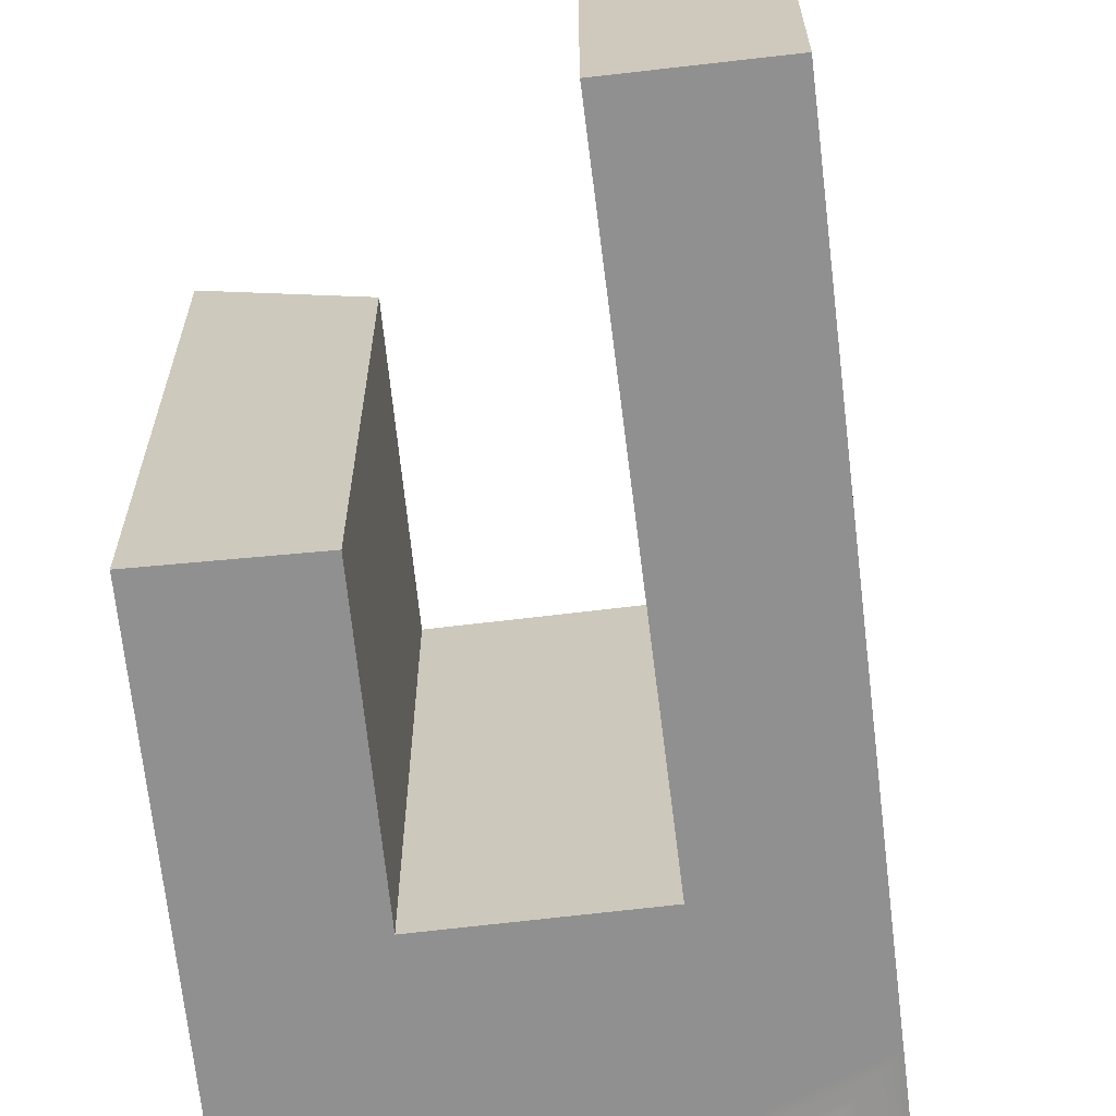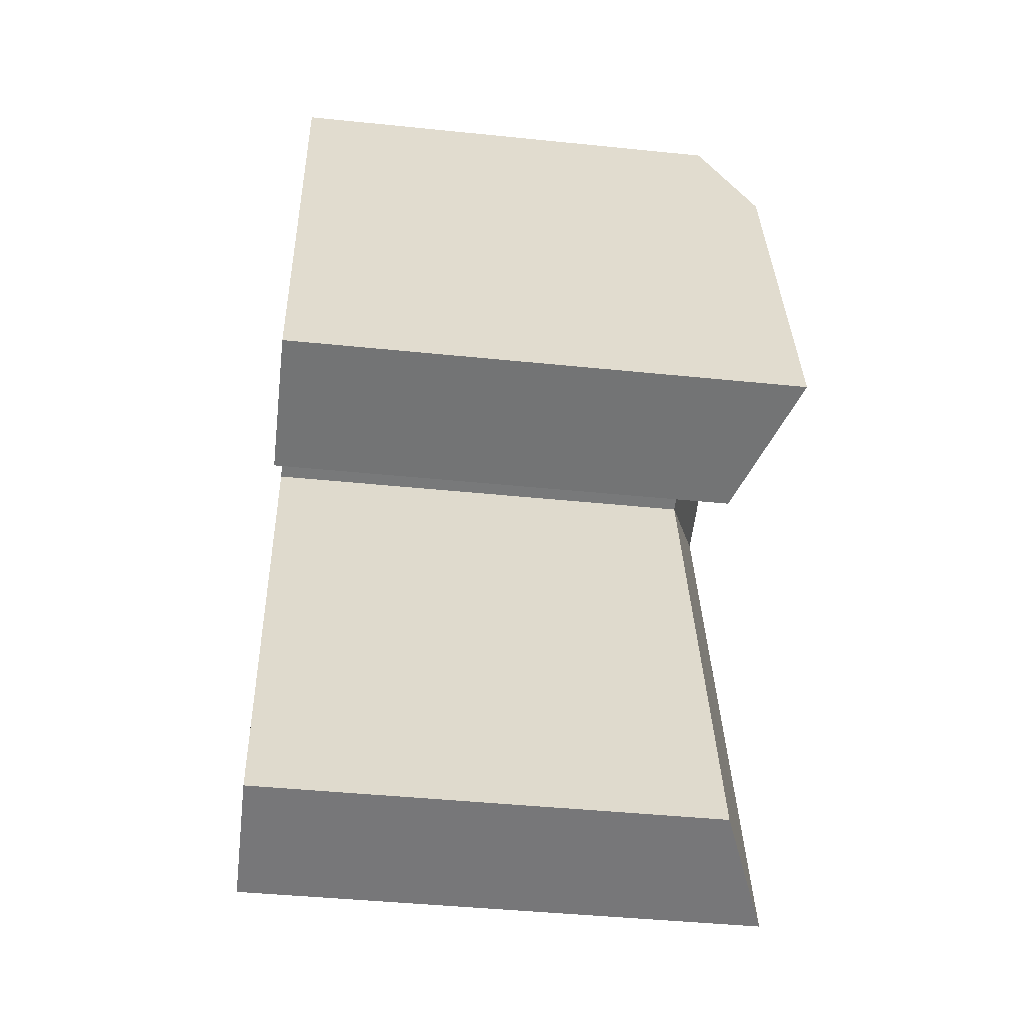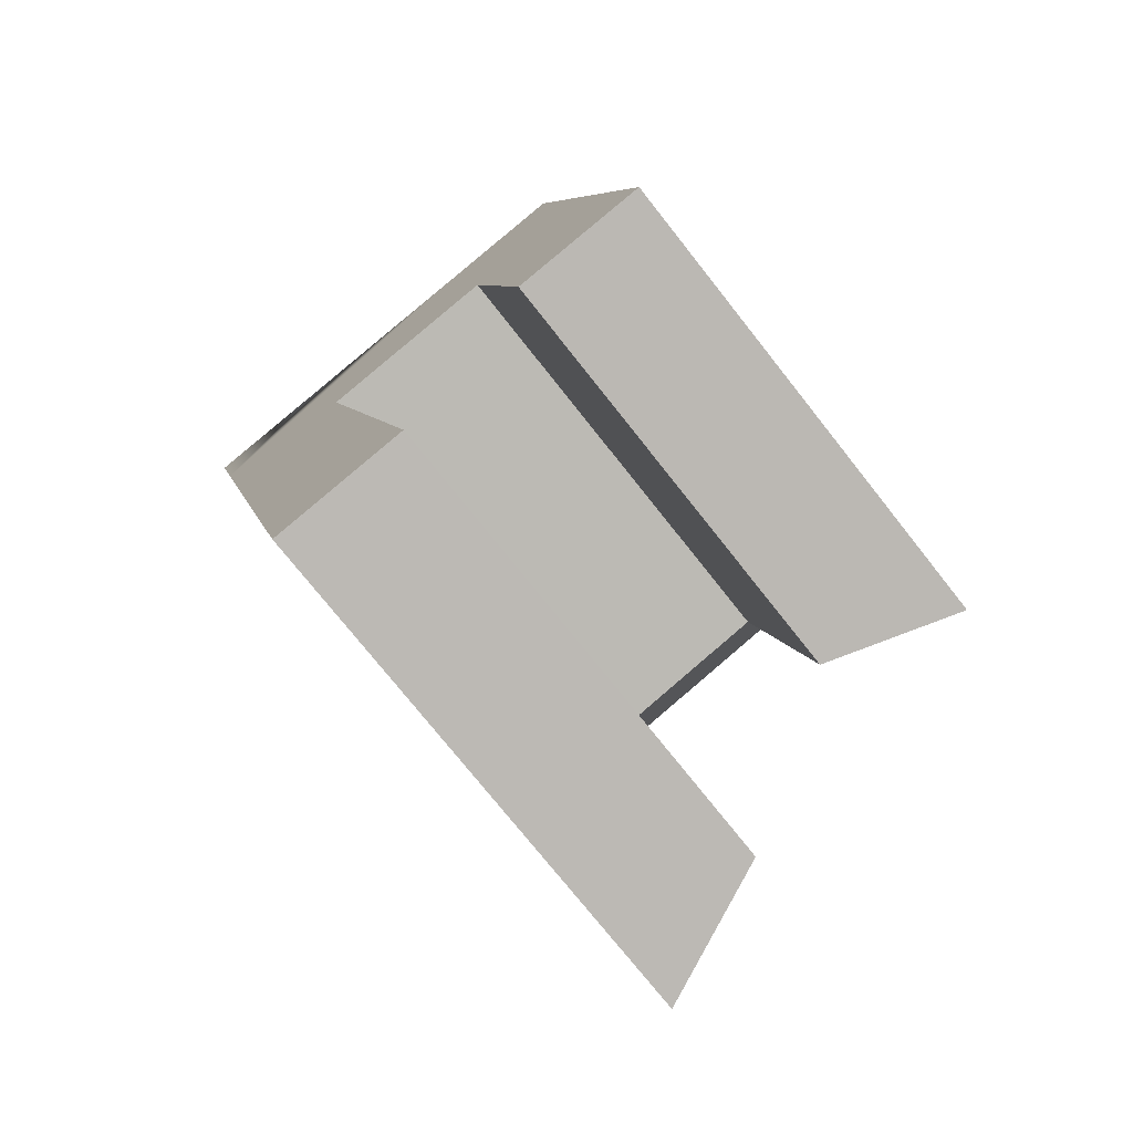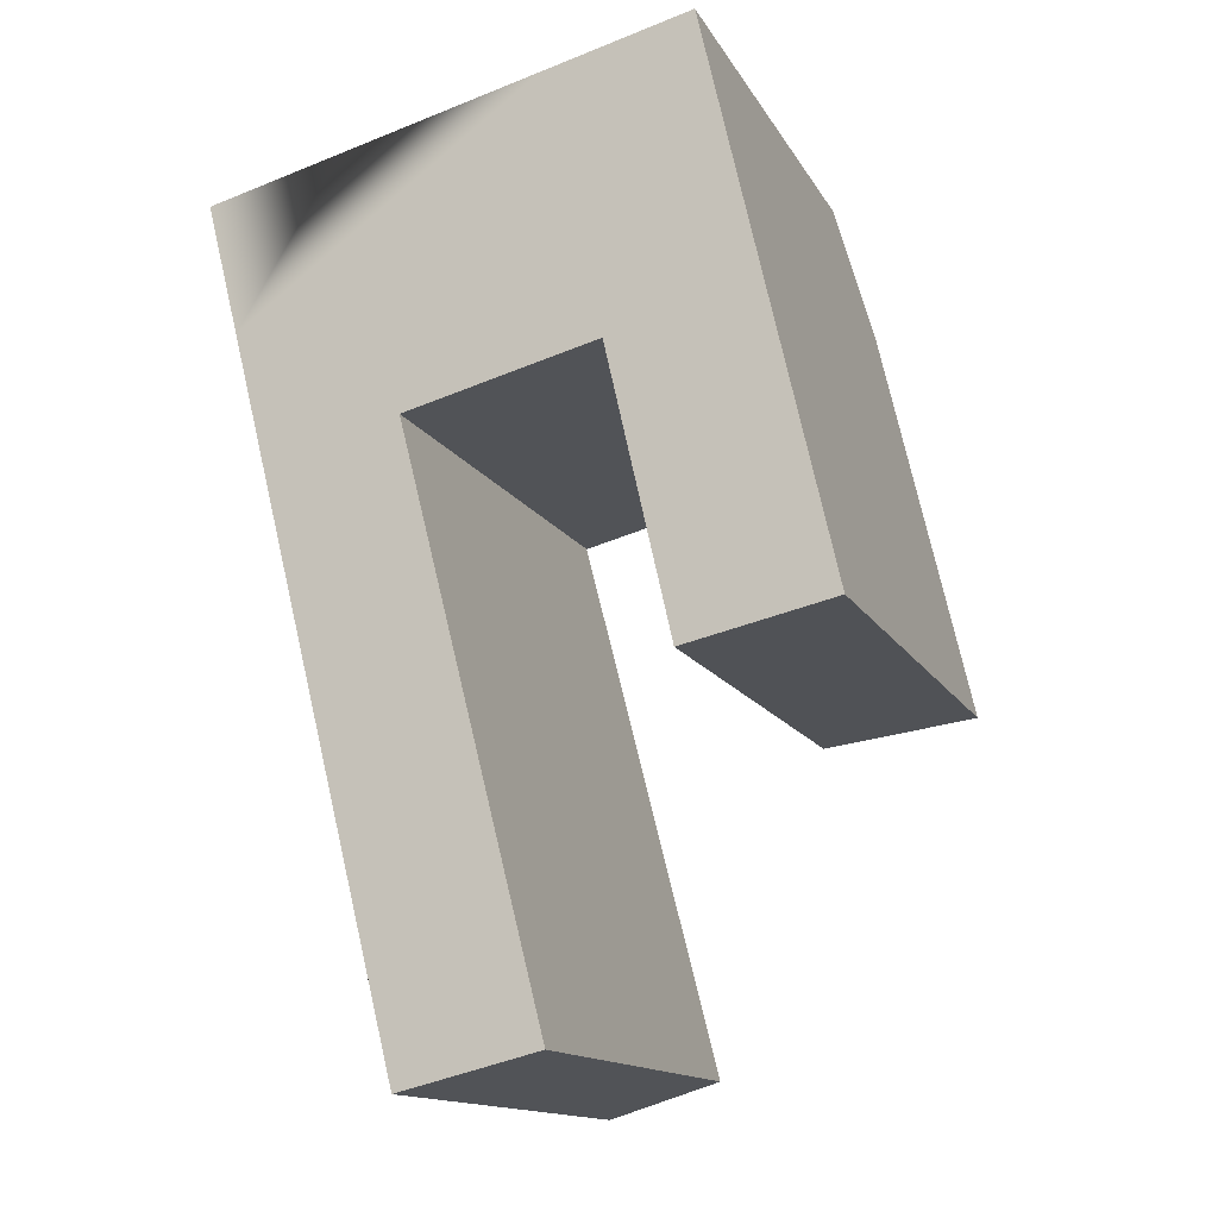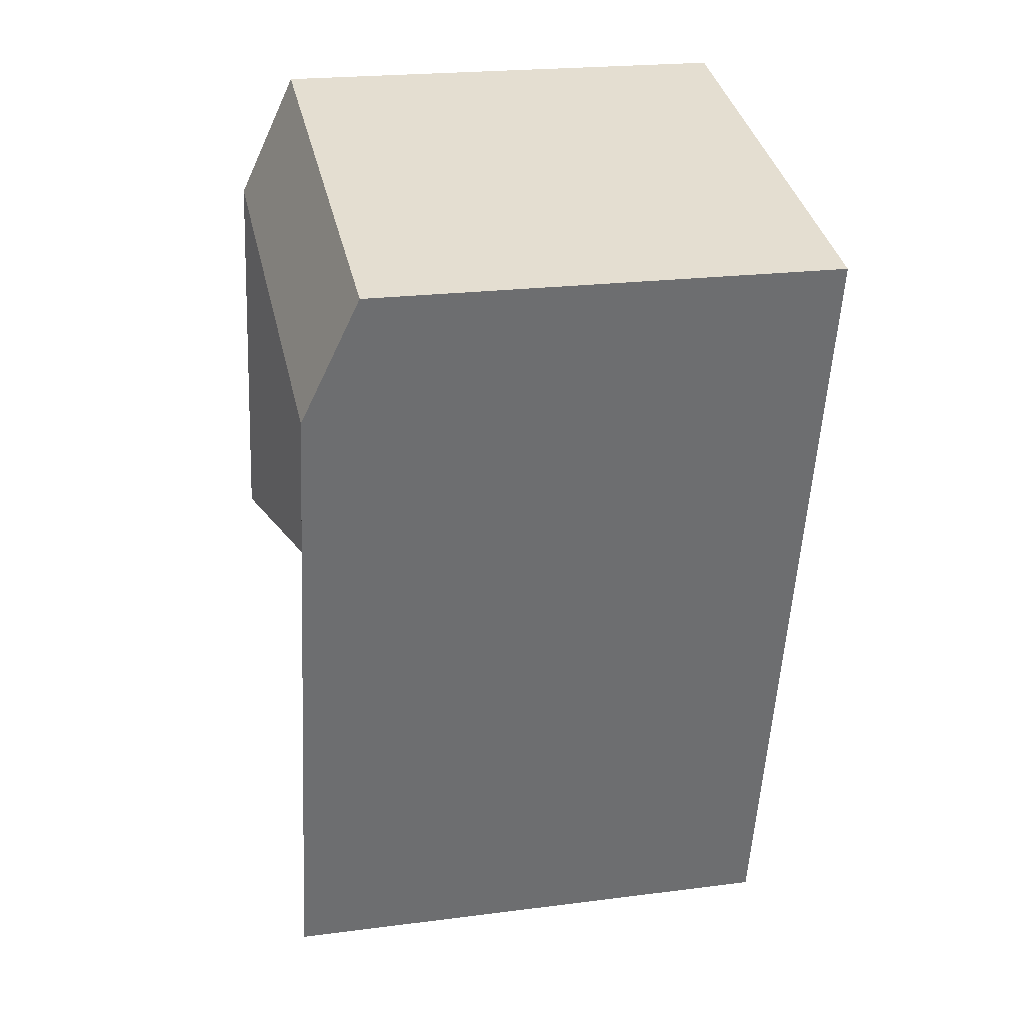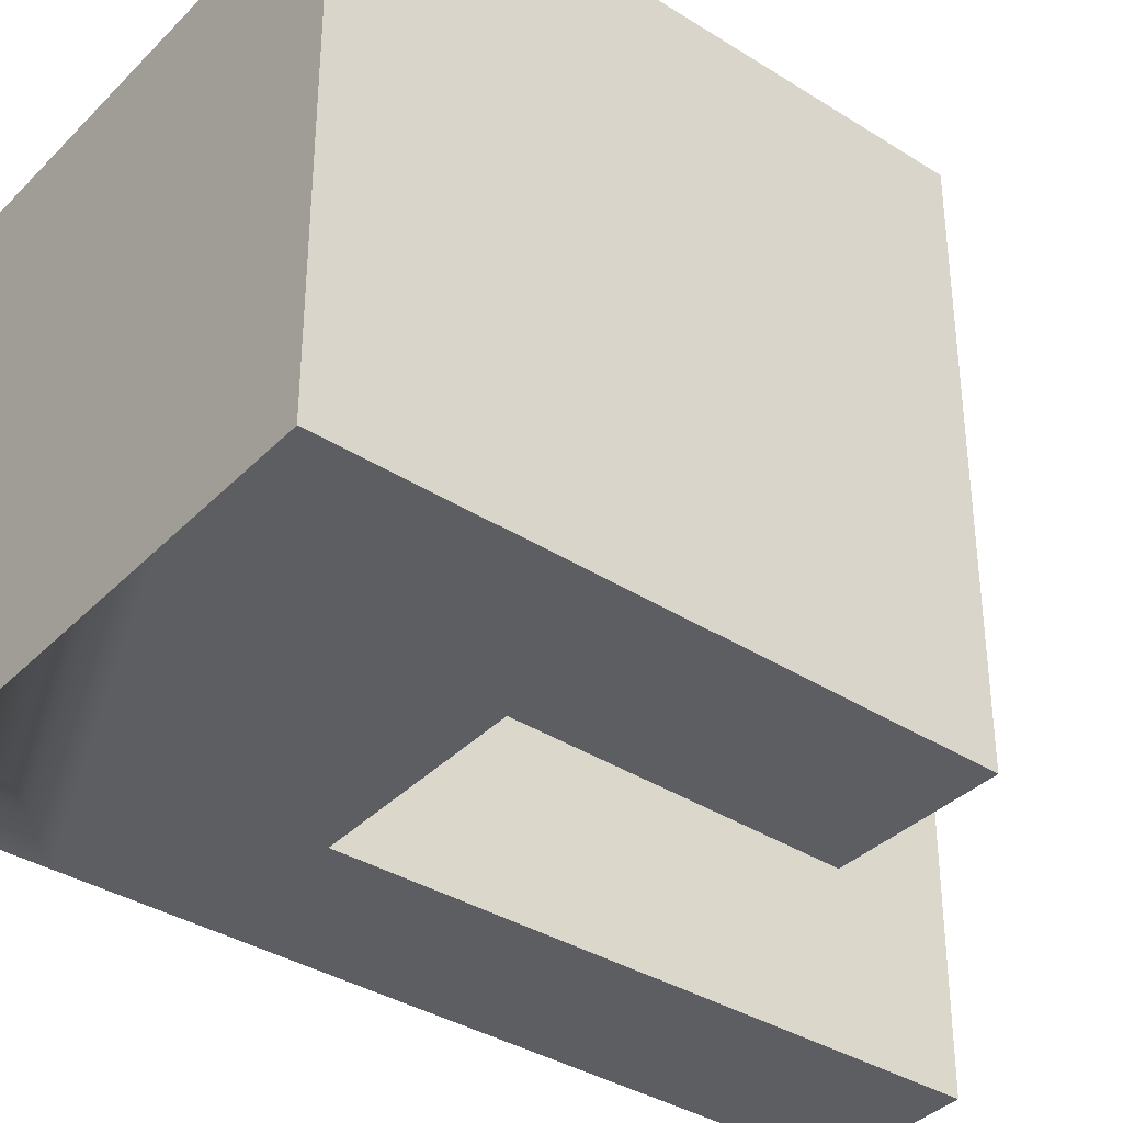
<metadata>
{"format":"obj","ext":"obj","renderer":"f3d","projection":"perspective","resolution":1024,"background":"white","views":[{"elev":-65.8,"azim":172.9,"up":"+Y"},{"elev":-43.5,"azim":83.1,"up":"+Z"},{"elev":-74.7,"azim":38.3,"up":"+Z"},{"elev":-14.0,"azim":19.7,"up":"+Z"},{"elev":21.9,"azim":-102.7,"up":"+Z"},{"elev":-37.3,"azim":37.9,"up":"+Y"}]}
</metadata>
<code>
v  3.299 27.26 -13.18
v  0.0005208 24.44 -0.0007717
v  1.65 27.26 -6.591
v  0 0 0
v  6.728 27.26 -26.89
v  9.072 27.26 -36.25
v  10.41 27.26 -41.61
v  10.41 2.548e-15 -41.61
v  1.649 4.035e-16 -6.59
v  3.298 8.071e-16 -13.18
v  6.728 1.646e-15 -26.89
v  9.071 2.22e-15 -36.25
v  27.23 27.26 -7.187
v  30.51 1.324e-15 -21.62
v  30.51 27.26 -21.62
v  25.73 27.26 -0.5604
v  24.23 24.44 6.067
v  24.23 -3.715e-16 6.067
v  27.23 4.4e-16 -7.187
v  25.73 3.426e-17 -0.5596
v  16.83 24.44 4.212
v  6.758 24.44 1.691
v  16.82 -2.58e-16 4.213
v  6.757 -1.036e-16 1.692
v  15.97 24.44 -34.57
v  17.33 2.445e-15 -39.93
v  17.34 24.44 -39.93
v  13.63 24.44 -25.36
v  10.1 24.44 -11.48
v  10.1 7.027e-16 -11.48
v  15.97 2.117e-15 -34.57
v  13.63 1.553e-15 -25.36
v  19.83 24.44 -9.042
v  23.05 1.425e-15 -23.27
v  19.83 5.536e-16 -9.041
v  23.06 24.44 -23.27
v  18.33 27.26 -2.415
v  8.431 27.26 -4.893
g defaultobject
f 1 2 3
f 2 1 4
f 4 1 5
f 4 5 6
f 4 6 7
f 4 7 8
f 4 8 9
f 9 8 10
f 10 8 11
f 11 8 12
f 13 14 15
f 14 13 16
f 14 16 17
f 14 17 18
f 14 18 19
f 19 18 20
f 21 18 17
f 18 21 22
f 18 22 2
f 18 2 4
f 18 4 23
f 23 4 24
f 25 26 27
f 26 25 28
f 26 28 29
f 26 29 30
f 26 30 31
f 31 30 32
f 33 34 35
f 34 33 36
f 36 14 34
f 14 36 15
f 29 35 30
f 35 29 33
f 7 26 8
f 26 7 27
f 11 30 10
f 30 11 32
f 32 11 12
f 32 12 31
f 31 12 8
f 31 8 26
f 9 24 4
f 24 9 23
f 23 9 18
f 18 9 20
f 20 9 10
f 20 10 30
f 20 30 35
f 20 35 19
f 19 35 34
f 19 34 14
f 7 25 27
f 25 7 28
f 28 7 29
f 29 7 3
f 3 7 6
f 3 6 5
f 3 5 1
f 37 17 16
f 17 37 38
f 17 38 3
f 17 3 2
f 17 2 21
f 21 2 22
f 29 16 33
f 16 29 3
f 16 3 37
f 37 3 38
f 36 13 15
f 13 36 33
f 13 33 16

</code>
